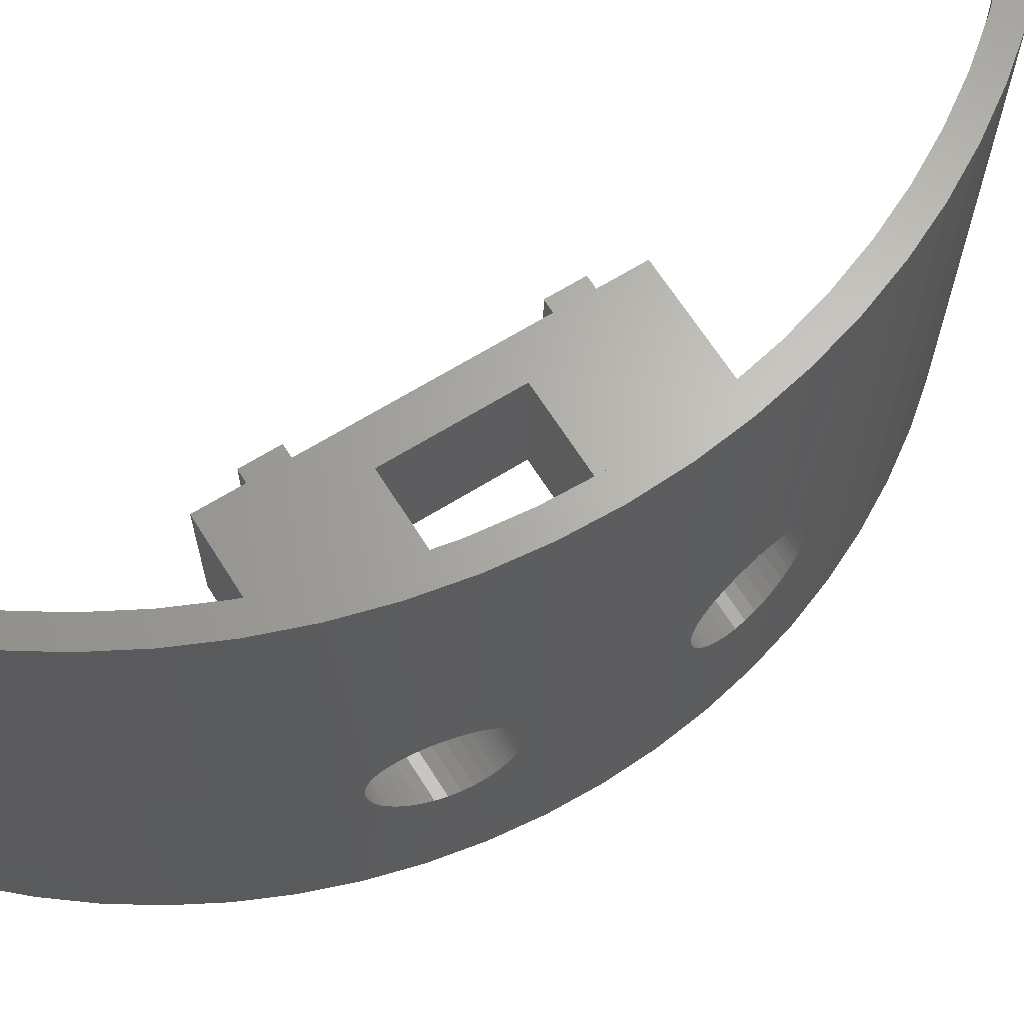
<metadata>
{"format":"stl","ext":"stl","renderer":"f3d","projection":"perspective","resolution":1024,"background":"white","views":[{"elev":65.5,"azim":57.9,"up":"+Y"}]}
</metadata>
<code>
# stl→obj: 476 verts, 960 faces
v 47.08 0 50.3
v 47.79 11.55 47.89
v 47.64 12.11 48.45
v 47.33 14.61 49.48
v 47.33 15 49.5
v 47.35 14.22 49.43
v 47.46 13.1 49.08
v 47.41 13.46 49.23
v 47.38 13.83 49.35
v 47.57 12.42 48.69
v 47.51 12.75 48.9
v 47.33 15.39 49.48
v 47.08 40 50.3
v 47.35 15.78 49.43
v 47.38 16.16 49.35
v 47.41 16.54 49.23
v 47.46 16.9 49.08
v 47.51 17.25 48.9
v 47.57 17.58 48.69
v 47.64 17.89 48.45
v 48.89 11.1 42.75
v 48.77 10.77 43.46
v 48.89 0 42.75
v 48.63 10.57 44.22
v 48.13 0 46.56
v 48.48 10.5 45
v 48.31 10.57 45.78
v 48.14 10.77 46.54
v 48.13 10.78 46.56
v 47.96 11.1 47.25
v 49.06 17.89 41.55
v 49.1 17.58 41.32
v 49.35 40 38.89
v 49.03 18.18 41.82
v 49.12 17.25 41.1
v 49.14 16.9 40.92
v 49.16 16.54 40.77
v 49.19 14.61 40.52
v 49.19 14.22 40.57
v 49.35 0 38.89
v 49.18 16.17 40.66
v 49.19 15.78 40.57
v 49.19 15.39 40.52
v 49.19 15 40.5
v 49.18 13.83 40.66
v 49.16 13.46 40.77
v 49.14 13.1 40.92
v 49.12 12.75 41.1
v 49.1 12.42 41.32
v 49.06 12.11 41.55
v 49.03 11.82 41.82
v 48.99 11.55 42.11
v 48.89 11.11 42.75
v 47.79 18.45 47.89
v 47.96 18.9 47.25
v 48.13 40 46.56
v 48.13 19.22 46.56
v 48.14 19.23 46.54
v 48.31 19.43 45.78
v 48.48 19.5 45
v 48.89 40 42.75
v 48.63 19.43 44.22
v 48.77 19.23 43.46
v 48.89 18.9 42.75
v 48.89 18.89 42.75
v 48.99 18.45 42.11
v 49.03 11.82 28.18
v 49.06 12.11 28.45
v 49.35 0 31.12
v 49.1 12.42 28.69
v 49.12 12.75 28.9
v 49.14 13.1 29.08
v 49.16 13.46 29.23
v 49.18 13.83 29.35
v 49.19 14.22 29.43
v 49.19 14.61 29.48
v 49.19 15 29.5
v 49.19 15.39 29.48
v 49.35 40 31.12
v 49.19 15.78 29.43
v 49.18 16.16 29.35
v 49.16 16.54 29.23
v 49.14 16.9 29.08
v 49.12 17.25 28.9
v 49.1 17.58 28.69
v 49.06 17.89 28.45
v 48.14 10.77 23.46
v 48.31 10.57 24.22
v 48.13 0 23.45
v 48.48 10.5 25
v 48.89 0 27.26
v 48.63 10.57 25.78
v 48.77 10.77 26.54
v 48.89 11.1 27.25
v 48.89 11.11 27.26
v 48.99 11.55 27.89
v 47.08 40 19.71
v 47.79 18.45 22.11
v 47.64 17.89 21.55
v 47.41 16.54 20.77
v 47.38 16.17 20.66
v 47.46 16.9 20.92
v 47.57 17.58 21.32
v 47.51 17.25 21.1
v 47.35 15.78 20.57
v 47.33 15.39 20.52
v 47.33 15 20.5
v 47.35 14.22 20.57
v 47.08 0 19.71
v 47.33 14.61 20.52
v 47.38 13.83 20.66
v 47.41 13.46 20.77
v 47.46 13.1 20.92
v 47.51 12.75 21.1
v 47.57 12.42 21.32
v 47.64 12.11 21.55
v 47.79 11.55 22.11
v 47.96 11.1 22.75
v 48.13 10.78 23.45
v 49.03 18.18 28.18
v 48.99 18.45 27.89
v 48.89 40 27.26
v 48.89 18.89 27.26
v 48.89 18.9 27.25
v 48.77 19.23 26.54
v 48.63 19.43 25.78
v 48.13 40 23.45
v 48.48 19.5 25
v 48.31 19.43 24.22
v 48.14 19.23 23.46
v 48.13 19.22 23.45
v 47.96 18.9 22.75
v 45.73 40 53.94
v 45.73 0 53.94
v 44.1 40 57.47
v 44.1 0 57.47
v 42.21 40 60.87
v 42.21 0 60.87
v 40.05 40 64.1
v 40.05 0 64.1
v 37.64 40 67.15
v 37.64 0 67.15
v 35 40 70
v 35 0 70
v 49.5 40 35
v 49.5 0 35
v 45.73 0 16.06
v 45.73 40 16.06
v 44.1 0 12.53
v 44.1 40 12.53
v 42.21 0 9.138
v 42.21 40 9.138
v 40.05 0 5.906
v 40.05 40 5.906
v 37.64 0 2.854
v 37.64 40 2.854
v 35 0 0
v 35 40 0
v 29 20 43.55
v 29 16.23 43.97
v 29 16.39 44.2
v 29 15.68 43.55
v 29 15.8 43.62
v 29 16.03 43.78
v 29 16.58 45.28
v 29 16.5 45.55
v 29 20 46.45
v 29 16.39 45.8
v 29 16.23 46.03
v 29 16.5 44.45
v 29 16.58 44.72
v 29 16.6 45
v 29 16.03 46.23
v 29 15.8 46.39
v 29 15.68 46.45
v 30 15.68 46.45
v 30 20 46.45
v 30 14.32 43.55
v 30 10 43.55
v 29 14.32 43.55
v 29 10 43.55
v 29 16.03 23.78
v 29 20 23.55
v 29 15.8 23.62
v 29 15.68 23.55
v 29 16.23 23.97
v 29 16.39 24.2
v 29 16.5 24.45
v 29 16.58 25.28
v 29 20 26.45
v 29 16.6 25
v 29 16.58 24.72
v 29 16.5 25.55
v 29 16.39 25.8
v 29 16.23 26.03
v 29 16.03 26.23
v 29 15.8 26.39
v 29 15.68 26.45
v 30 15.68 26.45
v 30 20 26.45
v 30 14.32 23.55
v 30 10 23.55
v 29 14.32 23.55
v 29 10 23.55
v 30 14.72 43.43
v 30 15 43.4
v 30 15 26.6
v 30 15.28 26.58
v 30 15.28 43.43
v 30 15.55 26.51
v 30 10 26.45
v 30 14.45 43.5
v 30 15.68 43.55
v 30 20 43.55
v 30 15.55 43.5
v 30 14.32 26.45
v 30 14.45 26.51
v 30 14.72 26.58
v 30 10 20
v 30 15 23.4
v 30 20 20
v 30 14.72 23.43
v 30 14.45 23.5
v 30 15.68 23.55
v 30 20 23.55
v 30 15.55 23.5
v 30 15.28 23.43
v 30 15.28 46.58
v 30 15 46.6
v 30 20 50
v 30 10 50
v 30 15.55 46.51
v 30 14.32 46.45
v 30 10 46.45
v 30 14.45 46.51
v 30 14.72 46.58
v 33.59 0 1.414
v 36.12 0 4.153
v 38.43 0 7.082
v 40.5 0 10.18
v 42.32 0 13.44
v 43.88 0 16.82
v 45.18 0 20.32
v 46.19 0 23.91
v 46.92 0 27.57
v 47.35 0 31.27
v 47.5 0 35
v 47.35 0 38.73
v 46.92 0 42.43
v 46.19 0 46.09
v 45.18 0 49.68
v 43.88 0 53.18
v 42.32 0 56.57
v 40.5 0 59.82
v 38.43 0 62.92
v 36.12 0 65.85
v 33.59 0 68.59
v 33.59 40 68.59
v 36.12 40 65.85
v 38.43 40 62.92
v 40.5 40 59.82
v 42.32 40 56.57
v 43.88 40 53.18
v 45.18 40 49.68
v 46.19 40 46.09
v 46.92 40 42.43
v 47.35 40 38.73
v 47.5 40 35
v 47.35 40 31.27
v 46.92 40 27.57
v 46.19 40 23.91
v 45.18 40 20.32
v 43.88 40 16.82
v 42.32 40 13.44
v 40.5 40 10.18
v 38.43 40 7.082
v 36.12 40 4.153
v 33.59 40 1.414
v 45.07 10 20
v 45.18 10 20.32
v 46.19 10 23.91
v 46.92 10 27.57
v 47.24 10 30
v 47.24 20 30
v 45.07 20 20
v 45.18 20 20.32
v 46.19 20 23.91
v 46.92 20 27.57
v 47.24 10 40
v 47.24 20 40
v 46.92 10 42.43
v 46.19 10 46.09
v 45.18 10 49.68
v 45.07 10 50
v 45.07 20 50
v 46.92 20 42.43
v 46.19 20 46.09
v 45.18 20 49.68
v 33 20 40
v 33 10 40
v 33 20 30
v 33 10 30
v 29 10 46.45
v 29 10 26.45
v 29 13.5 45.55
v 29 13.61 45.8
v 29 13.77 46.03
v 29 14.32 46.45
v 29 14.2 46.39
v 29 13.97 46.23
v 29 13.5 44.45
v 29 13.61 44.2
v 29 13.77 43.97
v 29 13.42 45.28
v 29 13.4 45
v 29 13.42 44.72
v 29 13.97 43.78
v 29 14.2 43.62
v 29 13.77 26.03
v 29 13.61 25.8
v 29 14.32 26.45
v 29 14.2 26.39
v 29 13.97 26.23
v 29 13.5 25.55
v 29 13.42 25.28
v 29 13.4 25
v 29 13.42 24.72
v 29 13.5 24.45
v 29 13.61 24.2
v 29 13.77 23.97
v 29 13.97 23.78
v 29 14.2 23.62
v 33 14.2 26.39
v 33 14.45 26.51
v 33 14.72 26.58
v 33 15 26.6
v 33 15.28 26.58
v 33 15.55 26.51
v 33 15.8 26.39
v 33 15.8 23.62
v 33 15.55 23.5
v 33 15.28 23.43
v 33 15 23.4
v 33 14.72 23.43
v 33 14.45 23.5
v 33 14.2 23.62
v 33 16.03 23.78
v 33 16.23 23.97
v 33 16.39 24.2
v 33 16.5 24.45
v 33 16.58 24.72
v 33 16.6 25
v 33 16.58 25.28
v 33 16.5 25.55
v 33 16.39 25.8
v 33 16.23 26.03
v 33 16.03 26.23
v 33 13.97 26.23
v 33 13.77 26.03
v 33 13.61 25.8
v 33 13.5 25.55
v 33 13.42 25.28
v 33 13.4 25
v 33 13.42 24.72
v 33 13.5 24.45
v 33 13.61 24.2
v 33 13.77 23.97
v 33 13.97 23.78
v 33 14.2 46.39
v 33 14.45 46.51
v 33 14.72 46.58
v 33 15 46.6
v 33 15.28 46.58
v 33 15.55 46.51
v 33 15.8 46.39
v 33 15.8 43.62
v 33 15.55 43.5
v 33 15.28 43.43
v 33 15 43.4
v 33 14.72 43.43
v 33 14.45 43.5
v 33 14.2 43.62
v 33 16.03 43.78
v 33 16.23 43.97
v 33 16.39 44.2
v 33 16.5 44.45
v 33 16.58 44.72
v 33 16.6 45
v 33 16.58 45.28
v 33 16.5 45.55
v 33 16.39 45.8
v 33 16.23 46.03
v 33 16.03 46.23
v 33 13.97 46.23
v 33 13.77 46.03
v 33 13.61 45.8
v 33 13.5 45.55
v 33 13.42 45.28
v 33 13.4 45
v 33 13.42 44.72
v 33 13.5 44.45
v 33 13.61 44.2
v 33 13.77 43.97
v 33 13.97 43.78
v 33 17.25 21.1
v 33 17.89 21.55
v 33 18.45 22.11
v 33 18.9 22.75
v 33 19.23 23.46
v 33 19.43 24.22
v 33 19.5 25
v 33 19.43 25.78
v 33 19.23 26.54
v 33 18.9 27.25
v 33 18.45 27.89
v 33 17.89 28.45
v 33 17.25 28.9
v 33 16.54 29.23
v 33 15.78 29.43
v 33 15 29.5
v 33 14.22 29.43
v 33 13.46 29.23
v 33 12.75 28.9
v 33 12.11 28.45
v 33 11.55 27.89
v 33 11.1 27.25
v 33 10.77 26.54
v 33 10.57 25.78
v 33 10.5 25
v 33 10.57 24.22
v 33 10.77 23.46
v 33 11.1 22.75
v 33 11.55 22.11
v 33 12.11 21.55
v 33 12.75 21.1
v 33 13.46 20.77
v 33 14.22 20.57
v 33 15 20.5
v 33 15.78 20.57
v 33 16.54 20.77
v 33 17.25 41.1
v 33 17.89 41.55
v 33 18.45 42.11
v 33 18.9 42.75
v 33 19.23 43.46
v 33 19.43 44.22
v 33 19.5 45
v 33 19.43 45.78
v 33 19.23 46.54
v 33 18.9 47.25
v 33 18.45 47.89
v 33 17.89 48.45
v 33 17.25 48.9
v 33 16.54 49.23
v 33 15.78 49.43
v 33 15 49.5
v 33 14.22 49.43
v 33 13.46 49.23
v 33 12.75 48.9
v 33 12.11 48.45
v 33 11.55 47.89
v 33 11.1 47.25
v 33 10.77 46.54
v 33 10.57 45.78
v 33 10.5 45
v 33 10.57 44.22
v 33 10.77 43.46
v 33 11.1 42.75
v 33 11.55 42.11
v 33 12.11 41.55
v 33 12.75 41.1
v 33 13.46 40.77
v 33 14.22 40.57
v 33 15 40.5
v 33 15.78 40.57
v 33 16.54 40.77
f 1 2 3
f 4 5 1
f 4 1 6
f 7 8 1
f 1 8 9
f 1 9 6
f 3 10 1
f 1 10 11
f 1 11 7
f 5 12 13
f 13 12 14
f 14 15 13
f 13 15 16
f 13 16 17
f 17 18 13
f 13 18 19
f 13 19 20
f 21 22 23
f 23 22 24
f 23 24 25
f 25 24 26
f 25 26 27
f 27 28 25
f 25 28 29
f 25 29 1
f 1 29 30
f 1 30 2
f 31 32 33
f 31 33 34
f 32 35 33
f 33 35 36
f 33 36 37
f 38 39 40
f 37 41 33
f 33 41 42
f 33 42 43
f 38 40 44
f 39 45 40
f 40 45 46
f 40 46 47
f 47 48 40
f 40 48 49
f 40 49 50
f 50 51 40
f 40 51 52
f 40 52 23
f 23 52 53
f 23 53 21
f 20 54 13
f 13 54 55
f 13 55 56
f 56 55 57
f 56 57 58
f 58 59 56
f 56 59 60
f 56 60 61
f 61 60 62
f 61 62 63
f 63 64 61
f 61 64 65
f 61 65 33
f 33 65 66
f 33 66 34
f 67 68 69
f 69 68 70
f 69 70 71
f 71 72 69
f 69 72 73
f 69 73 74
f 74 75 69
f 69 75 76
f 69 76 77
f 77 78 79
f 79 78 80
f 80 81 79
f 79 81 82
f 79 82 83
f 83 84 79
f 79 84 85
f 79 85 86
f 87 88 89
f 89 88 90
f 89 90 91
f 91 90 92
f 91 92 93
f 93 94 91
f 91 94 95
f 91 95 69
f 69 95 96
f 69 96 67
f 97 98 99
f 100 101 97
f 100 97 102
f 99 103 97
f 97 103 104
f 97 104 102
f 101 105 97
f 97 105 106
f 97 106 107
f 108 109 110
f 110 109 107
f 108 111 109
f 109 111 112
f 109 112 113
f 113 114 109
f 109 114 115
f 109 115 116
f 116 117 109
f 109 117 118
f 109 118 89
f 89 118 119
f 89 119 87
f 86 120 79
f 79 120 121
f 79 121 122
f 122 121 123
f 122 123 124
f 124 125 122
f 122 125 126
f 122 126 127
f 127 126 128
f 127 128 129
f 129 130 127
f 127 130 131
f 127 131 97
f 97 131 132
f 97 132 98
f 5 13 1
f 1 13 133
f 1 133 134
f 134 133 135
f 134 135 136
f 136 135 137
f 136 137 138
f 138 137 139
f 138 139 140
f 140 139 141
f 140 141 142
f 142 141 143
f 142 143 144
f 77 79 69
f 69 79 145
f 69 145 146
f 146 145 33
f 146 33 40
f 40 33 43
f 40 43 44
f 107 109 97
f 97 109 147
f 97 147 148
f 148 147 149
f 148 149 150
f 150 149 151
f 150 151 152
f 152 151 153
f 152 153 154
f 154 153 155
f 154 155 156
f 156 155 157
f 156 157 158
f 159 160 161
f 162 163 159
f 159 163 164
f 159 164 160
f 165 166 167
f 167 166 168
f 167 168 169
f 161 170 159
f 159 170 171
f 159 171 167
f 167 171 172
f 167 172 165
f 169 173 167
f 167 173 174
f 167 174 175
f 176 177 175
f 175 177 167
f 178 179 180
f 180 179 181
f 182 183 184
f 184 183 185
f 182 186 183
f 183 186 187
f 183 187 188
f 189 190 191
f 191 190 183
f 191 183 192
f 192 183 188
f 189 193 190
f 190 193 194
f 190 194 195
f 195 196 190
f 190 196 197
f 190 197 198
f 199 200 198
f 198 200 190
f 201 202 203
f 203 202 204
f 205 206 207
f 207 206 208
f 208 206 209
f 208 209 210
f 179 178 211
f 211 178 212
f 211 212 205
f 213 214 215
f 215 214 200
f 215 200 209
f 209 200 199
f 209 199 210
f 216 211 217
f 217 211 205
f 217 205 218
f 218 205 207
f 219 202 201
f 220 221 222
f 222 221 219
f 222 219 223
f 223 219 201
f 224 225 226
f 226 225 221
f 226 221 227
f 227 221 220
f 228 229 230
f 230 229 231
f 177 176 230
f 230 176 232
f 230 232 228
f 233 234 235
f 235 234 231
f 235 231 236
f 236 231 229
f 237 157 238
f 238 157 155
f 238 155 239
f 239 155 153
f 239 153 240
f 240 153 151
f 240 151 241
f 241 151 149
f 241 149 242
f 242 149 147
f 242 147 243
f 243 147 109
f 243 109 244
f 244 109 89
f 244 89 245
f 245 89 91
f 245 91 246
f 246 91 69
f 246 69 247
f 247 69 146
f 247 146 248
f 248 146 40
f 248 40 249
f 249 40 23
f 249 23 250
f 250 23 25
f 250 25 251
f 251 25 1
f 251 1 252
f 252 1 134
f 252 134 253
f 253 134 136
f 253 136 254
f 254 136 138
f 254 138 255
f 255 138 140
f 255 140 256
f 256 140 142
f 256 142 257
f 257 142 144
f 258 143 259
f 259 143 141
f 259 141 260
f 260 141 139
f 260 139 261
f 261 139 137
f 261 137 262
f 262 137 135
f 262 135 263
f 263 135 133
f 263 133 264
f 264 133 13
f 264 13 265
f 265 13 56
f 265 56 266
f 266 56 61
f 266 61 267
f 267 61 33
f 267 33 268
f 268 33 145
f 268 145 269
f 269 145 79
f 269 79 270
f 270 79 122
f 270 122 271
f 271 122 127
f 271 127 272
f 272 127 97
f 272 97 273
f 273 97 148
f 273 148 274
f 274 148 150
f 274 150 275
f 275 150 152
f 275 152 276
f 276 152 154
f 276 154 277
f 277 154 156
f 277 156 278
f 278 156 158
f 279 242 280
f 280 242 243
f 280 243 281
f 281 243 244
f 281 244 282
f 282 244 245
f 282 245 283
f 283 245 246
f 283 246 284
f 273 285 272
f 272 285 286
f 272 286 271
f 271 286 287
f 271 287 270
f 270 287 288
f 270 288 269
f 248 289 290
f 289 248 291
f 291 248 249
f 291 249 292
f 292 249 250
f 292 250 293
f 293 250 251
f 293 251 294
f 294 251 252
f 294 252 295
f 278 237 277
f 277 237 238
f 277 238 276
f 276 238 239
f 276 239 275
f 275 239 240
f 275 240 274
f 274 240 241
f 274 241 273
f 273 241 242
f 273 242 285
f 285 242 279
f 288 284 269
f 269 284 246
f 269 246 268
f 268 246 247
f 268 247 267
f 247 248 267
f 267 248 290
f 267 290 266
f 266 290 296
f 266 296 265
f 265 296 297
f 265 297 264
f 264 297 298
f 264 298 263
f 298 295 263
f 263 295 252
f 263 252 262
f 262 252 253
f 262 253 261
f 261 253 254
f 261 254 260
f 260 254 255
f 260 255 259
f 259 255 256
f 259 256 258
f 258 256 257
f 278 158 237
f 237 158 157
f 143 258 144
f 144 258 257
f 299 290 300
f 300 290 289
f 301 299 302
f 302 299 300
f 284 301 283
f 283 301 302
f 221 285 219
f 219 285 279
f 295 230 294
f 294 230 231
f 296 290 299
f 214 295 298
f 230 295 177
f 177 295 214
f 177 214 167
f 167 214 159
f 296 299 297
f 285 221 286
f 286 221 225
f 183 190 225
f 225 190 200
f 284 288 301
f 301 288 287
f 298 297 214
f 214 297 299
f 214 299 200
f 200 299 301
f 200 301 225
f 225 301 287
f 225 287 286
f 294 231 234
f 303 181 234
f 234 181 179
f 234 179 294
f 294 179 293
f 282 283 302
f 300 289 291
f 219 279 202
f 202 279 280
f 282 302 281
f 300 179 302
f 302 179 211
f 300 291 179
f 179 291 292
f 179 292 293
f 280 281 202
f 202 281 302
f 202 302 204
f 204 302 211
f 204 211 304
f 305 303 306
f 306 303 307
f 308 309 303
f 303 309 310
f 303 310 307
f 311 312 181
f 181 312 313
f 305 314 303
f 303 314 315
f 303 315 181
f 181 315 316
f 181 316 311
f 313 317 181
f 181 317 318
f 181 318 180
f 308 303 233
f 233 303 234
f 162 159 213
f 213 159 214
f 304 319 320
f 321 322 304
f 304 322 323
f 304 323 319
f 320 324 304
f 304 324 325
f 304 325 204
f 204 325 326
f 204 326 327
f 327 328 204
f 204 328 329
f 204 329 330
f 330 331 204
f 204 331 332
f 204 332 203
f 321 304 216
f 216 304 211
f 185 183 224
f 224 183 225
f 201 203 332
f 199 198 197
f 333 216 334
f 334 216 217
f 334 217 335
f 335 217 218
f 335 218 336
f 336 218 207
f 336 207 337
f 337 207 208
f 337 208 338
f 338 208 210
f 338 210 339
f 340 224 341
f 341 224 226
f 341 226 342
f 342 226 227
f 342 227 343
f 343 227 220
f 343 220 344
f 344 220 222
f 344 222 345
f 345 222 223
f 345 223 346
f 185 224 184
f 184 224 340
f 184 340 182
f 182 340 347
f 182 347 186
f 186 347 348
f 186 348 187
f 187 348 349
f 187 349 188
f 188 349 350
f 188 350 192
f 192 350 351
f 192 351 191
f 191 351 352
f 191 352 189
f 189 352 353
f 189 353 193
f 193 353 354
f 193 354 194
f 194 354 355
f 194 355 195
f 195 355 356
f 195 356 196
f 196 356 357
f 196 357 197
f 197 357 339
f 197 339 199
f 199 339 210
f 321 216 322
f 322 216 333
f 322 333 323
f 323 333 358
f 323 358 319
f 319 358 359
f 319 359 320
f 320 359 360
f 320 360 324
f 324 360 361
f 324 361 325
f 325 361 362
f 325 362 326
f 326 362 363
f 326 363 327
f 327 363 364
f 327 364 328
f 328 364 365
f 328 365 329
f 329 365 366
f 329 366 330
f 330 366 367
f 330 367 331
f 331 367 368
f 331 368 332
f 332 368 346
f 332 346 201
f 201 346 223
f 178 180 318
f 176 175 174
f 369 233 370
f 370 233 235
f 370 235 371
f 371 235 236
f 371 236 372
f 372 236 229
f 372 229 373
f 373 229 228
f 373 228 374
f 374 228 232
f 374 232 375
f 376 213 377
f 377 213 215
f 377 215 378
f 378 215 209
f 378 209 379
f 379 209 206
f 379 206 380
f 380 206 205
f 380 205 381
f 381 205 212
f 381 212 382
f 162 213 163
f 163 213 376
f 163 376 164
f 164 376 383
f 164 383 160
f 160 383 384
f 160 384 161
f 161 384 385
f 161 385 170
f 170 385 386
f 170 386 171
f 171 386 387
f 171 387 172
f 172 387 388
f 172 388 165
f 165 388 389
f 165 389 166
f 166 389 390
f 166 390 168
f 168 390 391
f 168 391 169
f 169 391 392
f 169 392 173
f 173 392 393
f 173 393 174
f 174 393 375
f 174 375 176
f 176 375 232
f 308 233 309
f 309 233 369
f 309 369 310
f 310 369 394
f 310 394 307
f 307 394 395
f 307 395 306
f 306 395 396
f 306 396 305
f 305 396 397
f 305 397 314
f 314 397 398
f 314 398 315
f 315 398 399
f 315 399 316
f 316 399 400
f 316 400 311
f 311 400 401
f 311 401 312
f 312 401 402
f 312 402 313
f 313 402 403
f 313 403 317
f 317 403 404
f 317 404 318
f 318 404 382
f 318 382 178
f 178 382 212
f 340 405 347
f 347 405 406
f 347 406 348
f 348 406 407
f 348 407 349
f 349 407 408
f 349 408 350
f 350 408 409
f 350 409 351
f 351 409 410
f 351 410 352
f 352 410 411
f 352 411 353
f 353 411 412
f 353 412 354
f 354 412 413
f 354 413 355
f 355 413 414
f 355 414 356
f 356 414 415
f 356 415 357
f 357 415 416
f 357 416 339
f 339 416 417
f 339 417 338
f 338 417 418
f 338 418 337
f 337 418 419
f 337 419 336
f 336 419 420
f 336 420 335
f 335 420 421
f 335 421 334
f 334 421 422
f 334 422 333
f 333 422 423
f 333 423 358
f 358 423 424
f 358 424 359
f 359 424 425
f 359 425 360
f 360 425 426
f 360 426 361
f 361 426 427
f 361 427 362
f 362 427 428
f 362 428 363
f 363 428 429
f 363 429 364
f 364 429 430
f 364 430 365
f 365 430 431
f 365 431 366
f 366 431 432
f 366 432 367
f 367 432 433
f 367 433 368
f 368 433 434
f 368 434 346
f 346 434 435
f 346 435 345
f 345 435 436
f 345 436 344
f 344 436 437
f 344 437 343
f 343 437 438
f 343 438 342
f 342 438 439
f 342 439 341
f 341 439 440
f 341 440 340
f 340 440 405
f 78 420 419
f 418 81 419
f 419 81 80
f 419 80 78
f 417 83 418
f 418 83 82
f 418 82 81
f 416 85 417
f 417 85 84
f 417 84 83
f 415 120 416
f 416 120 86
f 416 86 85
f 409 129 410
f 410 129 128
f 410 128 411
f 411 128 126
f 411 126 412
f 412 126 125
f 412 125 413
f 413 125 124
f 413 124 414
f 414 124 123
f 414 123 415
f 415 123 121
f 415 121 120
f 132 131 409
f 409 131 130
f 409 130 129
f 409 408 132
f 132 408 407
f 132 407 98
f 98 407 406
f 98 406 99
f 405 104 406
f 406 104 103
f 406 103 99
f 440 439 105
f 105 101 440
f 440 101 100
f 440 100 405
f 405 100 102
f 405 102 104
f 437 110 438
f 438 110 107
f 438 107 439
f 439 107 106
f 439 106 105
f 436 111 437
f 437 111 108
f 437 108 110
f 435 113 436
f 436 113 112
f 436 112 111
f 432 117 433
f 433 117 116
f 433 116 434
f 434 116 115
f 434 115 435
f 435 115 114
f 435 114 113
f 87 119 432
f 432 119 118
f 432 118 117
f 426 93 427
f 427 93 92
f 427 92 428
f 428 92 90
f 428 90 429
f 429 90 88
f 429 88 430
f 430 88 87
f 430 87 431
f 431 87 432
f 425 95 426
f 426 95 94
f 426 94 93
f 424 67 425
f 425 67 96
f 425 96 95
f 423 70 424
f 424 70 68
f 424 68 67
f 422 72 423
f 423 72 71
f 423 71 70
f 421 74 422
f 422 74 73
f 422 73 72
f 78 77 420
f 420 77 76
f 420 76 421
f 421 76 75
f 421 75 74
f 376 441 383
f 383 441 442
f 383 442 384
f 384 442 443
f 384 443 385
f 385 443 444
f 385 444 386
f 386 444 445
f 386 445 387
f 387 445 446
f 387 446 388
f 388 446 447
f 388 447 389
f 389 447 448
f 389 448 390
f 390 448 449
f 390 449 391
f 391 449 450
f 391 450 392
f 392 450 451
f 392 451 393
f 393 451 452
f 393 452 375
f 375 452 453
f 375 453 374
f 374 453 454
f 374 454 373
f 373 454 455
f 373 455 372
f 372 455 456
f 372 456 371
f 371 456 457
f 371 457 370
f 370 457 458
f 370 458 369
f 369 458 459
f 369 459 394
f 394 459 460
f 394 460 395
f 395 460 461
f 395 461 396
f 396 461 462
f 396 462 397
f 397 462 463
f 397 463 398
f 398 463 464
f 398 464 399
f 399 464 465
f 399 465 400
f 400 465 466
f 400 466 401
f 401 466 467
f 401 467 402
f 402 467 468
f 402 468 403
f 403 468 469
f 403 469 404
f 404 469 470
f 404 470 382
f 382 470 471
f 382 471 381
f 381 471 472
f 381 472 380
f 380 472 473
f 380 473 379
f 379 473 474
f 379 474 378
f 378 474 475
f 378 475 377
f 377 475 476
f 377 476 376
f 376 476 441
f 455 454 15
f 453 17 454
f 454 17 16
f 454 16 15
f 450 54 451
f 451 54 20
f 451 20 452
f 452 20 19
f 452 19 453
f 453 19 18
f 453 18 17
f 58 57 450
f 450 57 55
f 450 55 54
f 444 63 445
f 445 63 62
f 445 62 446
f 446 62 60
f 446 60 447
f 447 60 59
f 447 59 448
f 448 59 58
f 448 58 449
f 449 58 450
f 443 65 444
f 444 65 64
f 444 64 63
f 442 34 443
f 443 34 66
f 443 66 65
f 441 32 442
f 442 32 31
f 442 31 34
f 476 36 441
f 441 36 35
f 441 35 32
f 475 41 476
f 476 41 37
f 476 37 36
f 474 43 475
f 475 43 42
f 475 42 41
f 473 38 474
f 474 38 44
f 474 44 43
f 472 45 473
f 473 45 39
f 473 39 38
f 471 47 472
f 472 47 46
f 472 46 45
f 470 49 471
f 471 49 48
f 471 48 47
f 469 51 470
f 470 51 50
f 470 50 49
f 463 27 464
f 464 27 26
f 464 26 465
f 465 26 24
f 465 24 466
f 466 24 22
f 466 22 467
f 467 22 21
f 467 21 468
f 468 21 53
f 468 53 469
f 469 53 52
f 469 52 51
f 30 29 463
f 463 29 28
f 463 28 27
f 463 462 30
f 30 462 461
f 30 461 2
f 2 461 460
f 2 460 3
f 459 11 460
f 460 11 10
f 460 10 3
f 458 457 6
f 6 9 458
f 458 9 8
f 458 8 459
f 459 8 7
f 459 7 11
f 15 14 455
f 455 14 12
f 455 12 456
f 456 12 5
f 456 5 457
f 457 5 4
f 457 4 6

</code>
